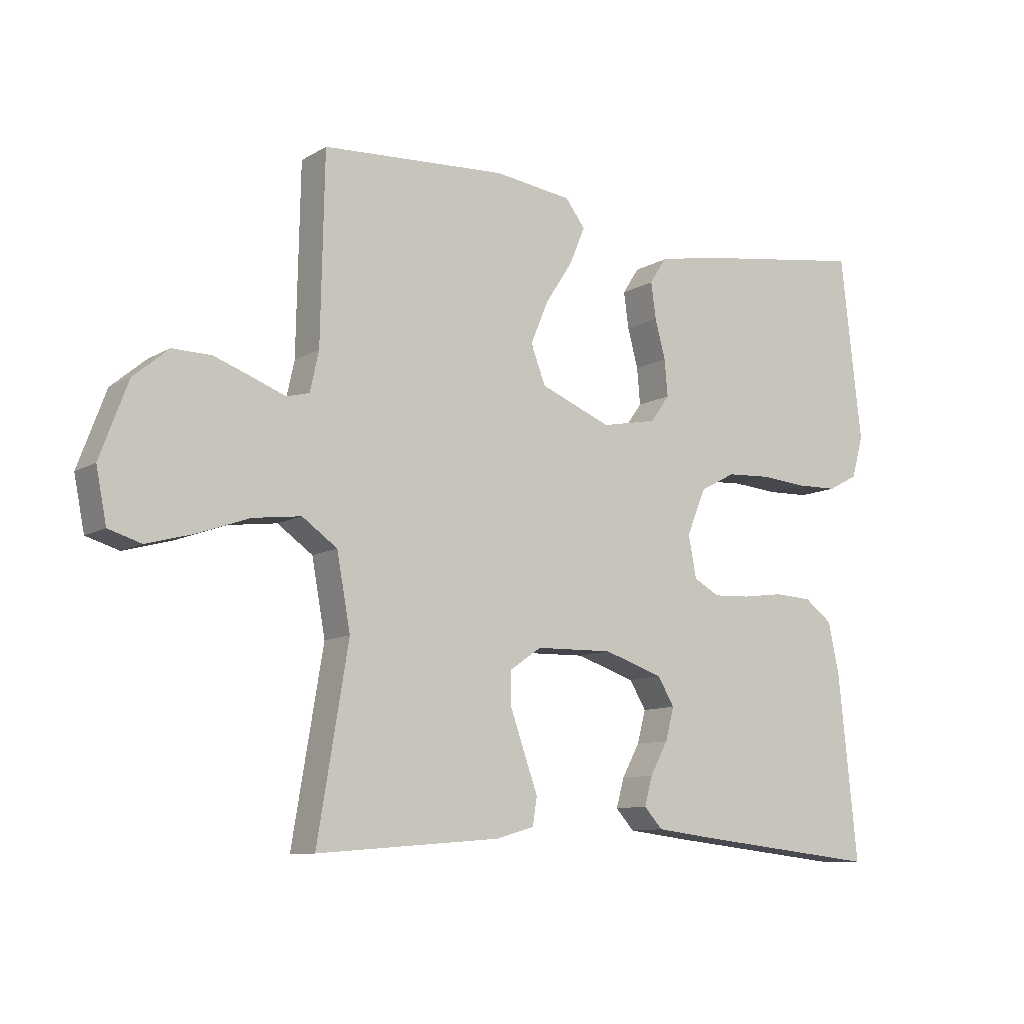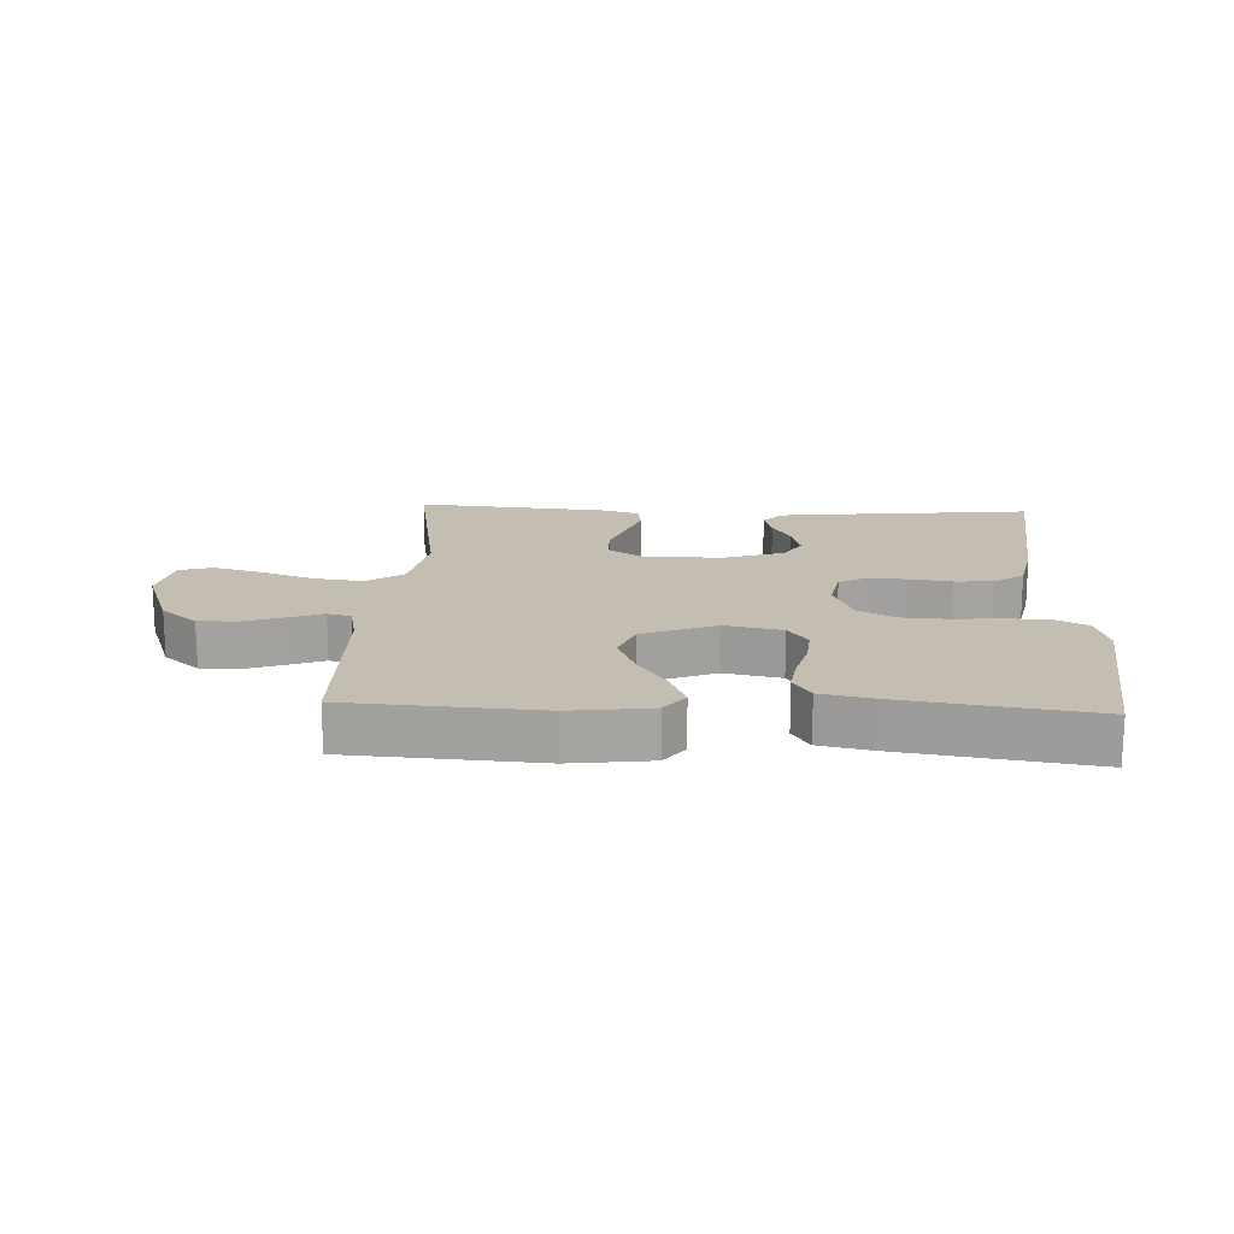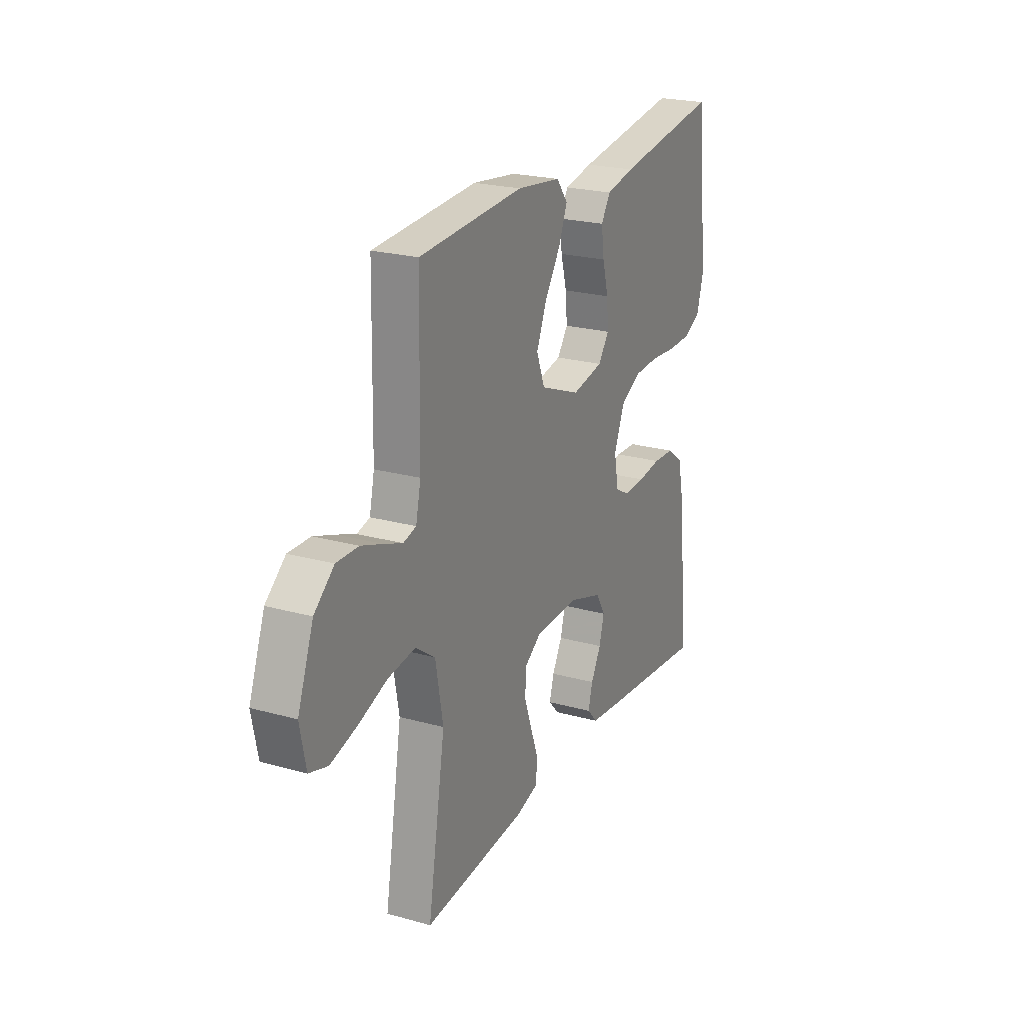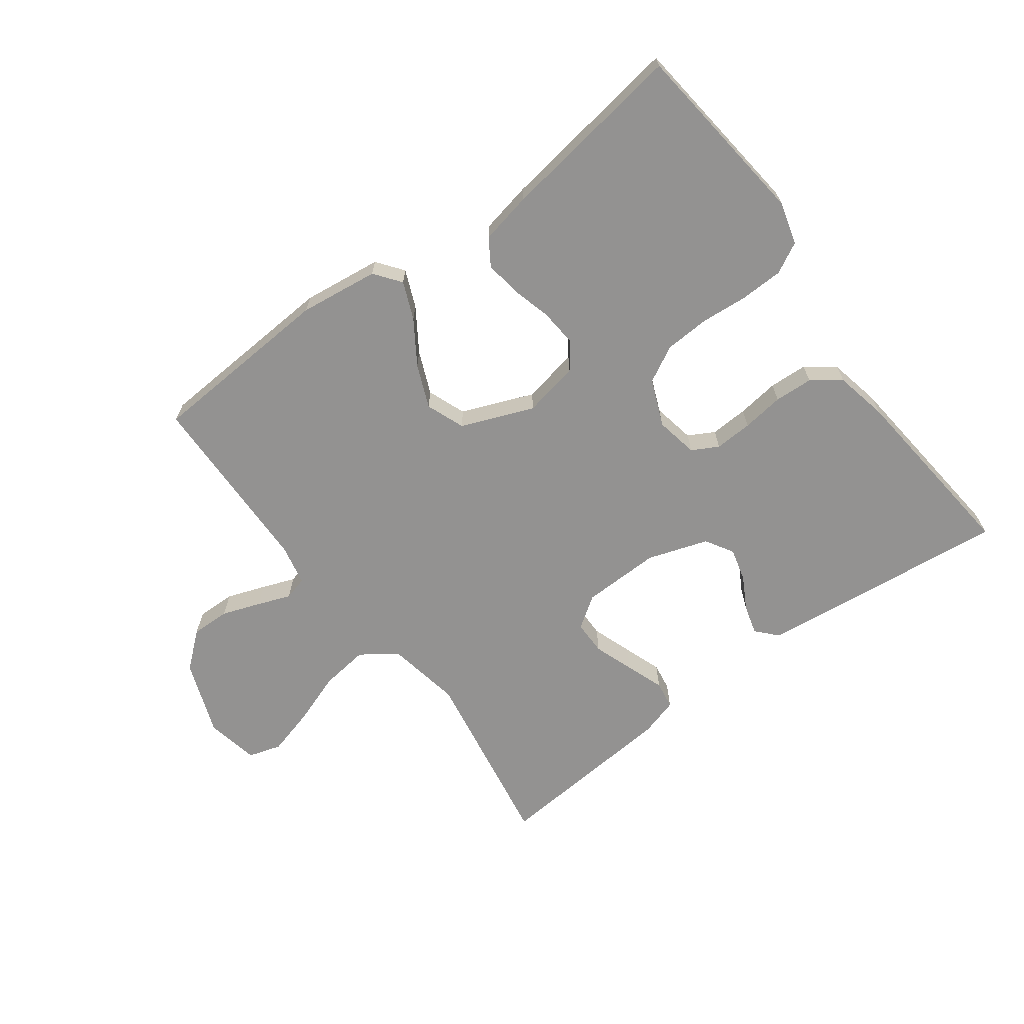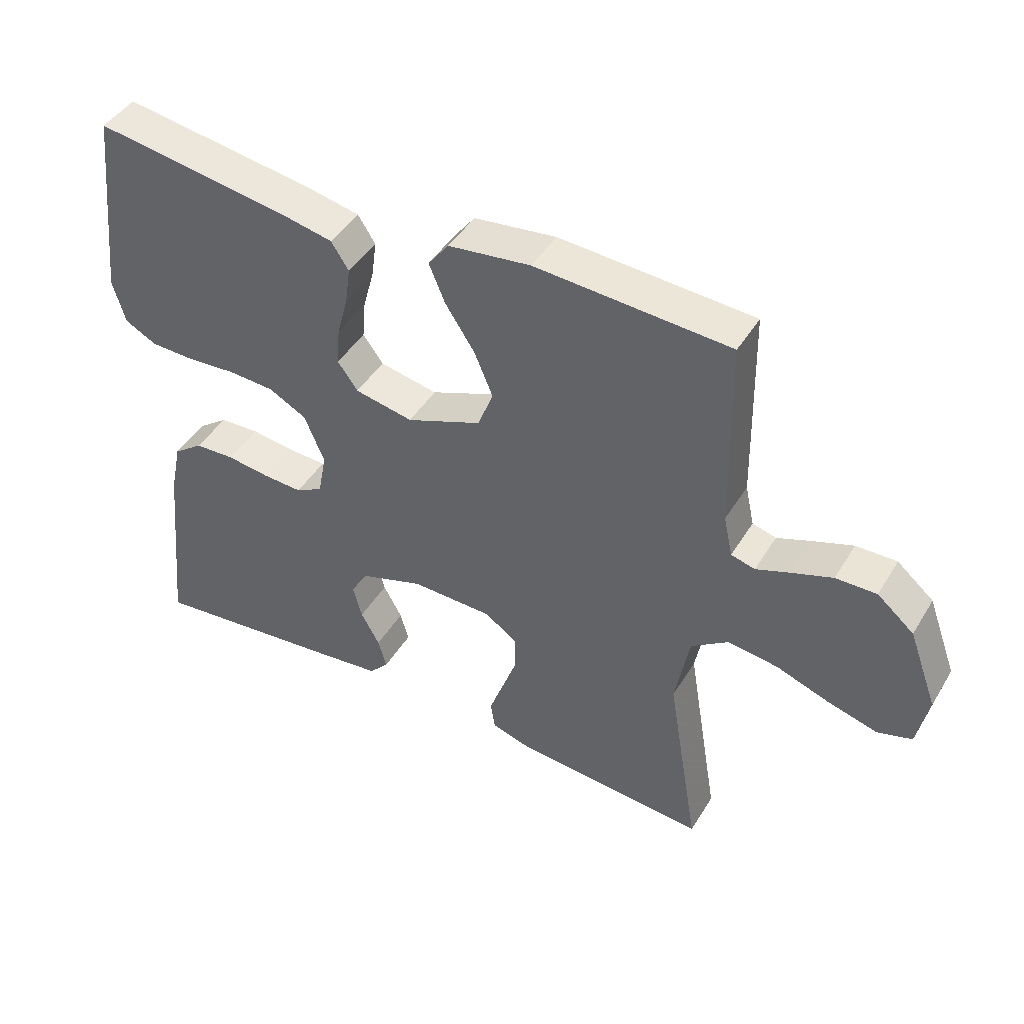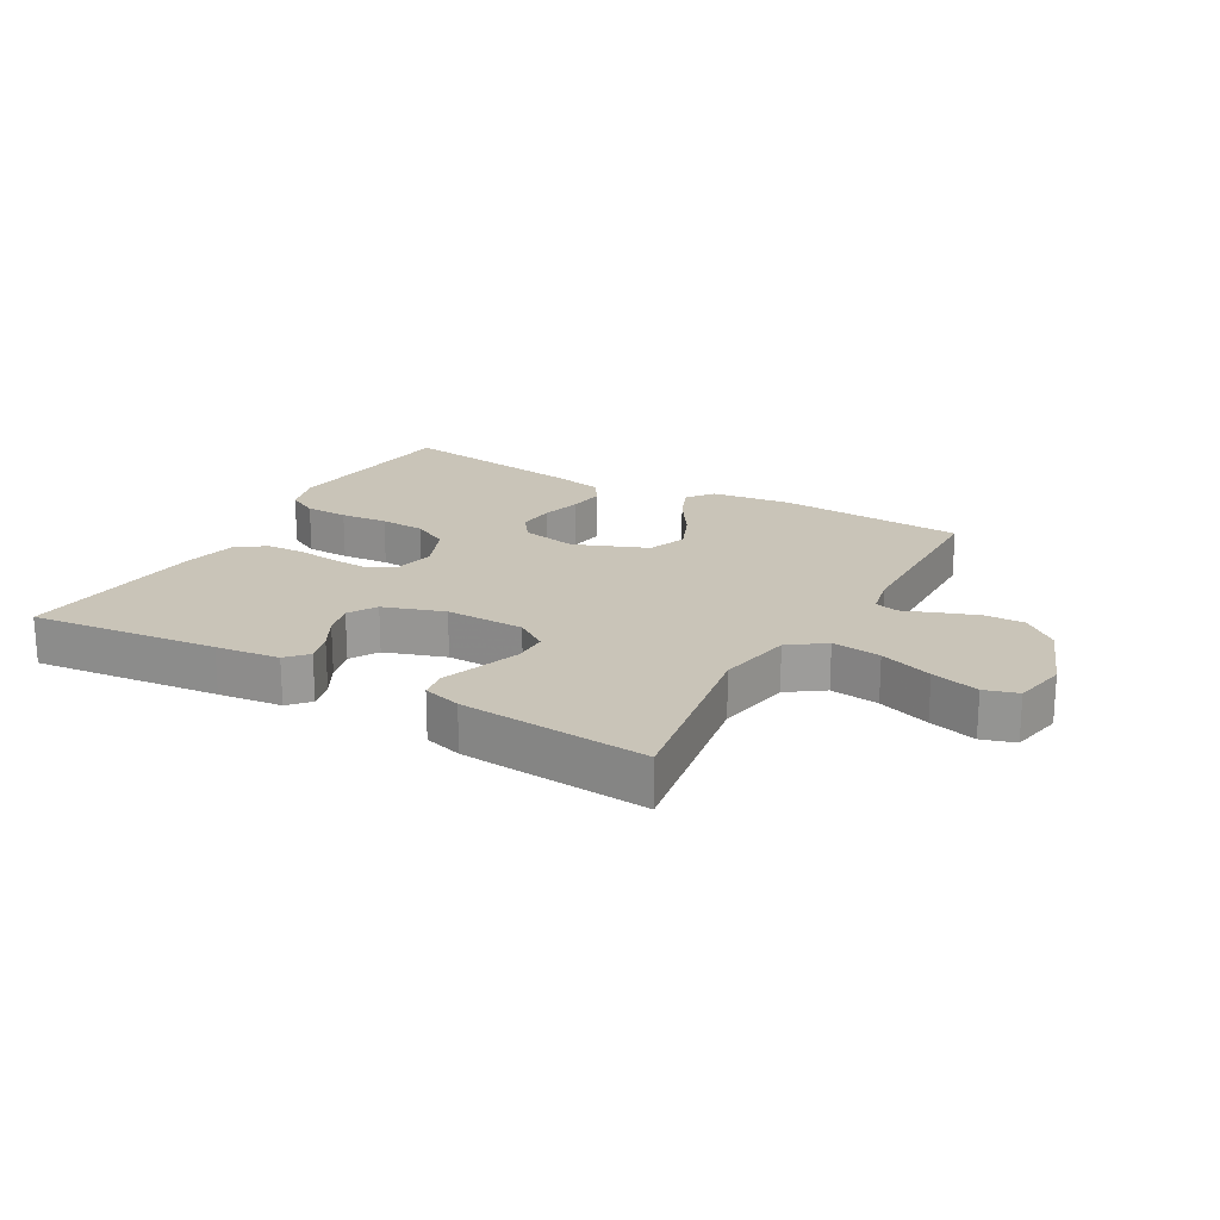
<metadata>
{"format":"obj","ext":"obj","renderer":"f3d","projection":"perspective","resolution":1024,"background":"white","views":[{"elev":-10.1,"azim":-34.8,"up":"+Z"},{"elev":17.2,"azim":2.7,"up":"+Y"},{"elev":22.9,"azim":-64.5,"up":"+Z"},{"elev":-66.5,"azim":36.5,"up":"+Y"},{"elev":44.7,"azim":-150.5,"up":"+Z"},{"elev":20.1,"azim":-150.6,"up":"+Y"}]}
</metadata>
<code>
v -0.5 0.07 -0.5
v -0.45 0.07 -0.2
v -0.472 0.07 -0.08
v -0.529 0.07 -0.04
v -0.607 0.07 -0.05
v -0.691 0.07 -0.08
v -0.767 0.07 -0.101
v -0.82 0.07 -0.085
v -0.837 0.07 0
v -0.792 0.07 0.121
v -0.735 0.07 0.169
v -0.672 0.07 0.168
v -0.61 0.07 0.146
v -0.557 0.07 0.126
v -0.52 0.07 0.136
v -0.506 0.07 0.2
v -0.5 0.07 0.5
v -0.2 0.07 0.519
v -0.073 0.07 0.503
v -0.041 0.07 0.461
v -0.066 0.07 0.401
v -0.111 0.07 0.332
v -0.14 0.07 0.263
v -0.116 0.07 0.201
v 0 0.07 0.155
v 0.09 0.07 0.173
v 0.121 0.07 0.216
v 0.116 0.07 0.275
v 0.099 0.07 0.338
v 0.091 0.07 0.396
v 0.118 0.07 0.438
v 0.2 0.07 0.455
v 0.5 0.07 0.5
v 0.534 0.07 0.2
v 0.515 0.07 0.132
v 0.466 0.07 0.106
v 0.397 0.07 0.104
v 0.321 0.07 0.11
v 0.249 0.07 0.106
v 0.191 0.07 0.075
v 0.16 0.07 0
v 0.173 0.07 -0.068
v 0.215 0.07 -0.091
v 0.276 0.07 -0.088
v 0.343 0.07 -0.079
v 0.405 0.07 -0.082
v 0.451 0.07 -0.116
v 0.469 0.07 -0.2
v 0.5 0.07 -0.5
v 0.2 0.07 -0.468
v 0.098 0.07 -0.456
v 0.068 0.07 -0.423
v 0.081 0.07 -0.376
v 0.11 0.07 -0.323
v 0.124 0.07 -0.27
v 0.097 0.07 -0.225
v 0 0.07 -0.193
v -0.126 0.07 -0.196
v -0.177 0.07 -0.231
v -0.177 0.07 -0.286
v -0.154 0.07 -0.351
v -0.132 0.07 -0.412
v -0.139 0.07 -0.457
v -0.2 0.07 -0.475
v -0.5 0 -0.5
v -0.45 0 -0.2
v -0.472 0 -0.08
v -0.529 0 -0.04
v -0.607 0 -0.05
v -0.691 0 -0.08
v -0.767 0 -0.101
v -0.82 0 -0.085
v -0.837 0 0
v -0.792 0 0.121
v -0.735 0 0.169
v -0.672 0 0.168
v -0.61 0 0.146
v -0.557 0 0.126
v -0.52 0 0.136
v -0.506 0 0.2
v -0.5 0 0.5
v -0.2 0 0.519
v -0.073 0 0.503
v -0.041 0 0.461
v -0.066 0 0.401
v -0.111 0 0.332
v -0.14 0 0.263
v -0.116 0 0.201
v 0 0 0.155
v 0.09 0 0.173
v 0.121 0 0.216
v 0.116 0 0.275
v 0.099 0 0.338
v 0.091 0 0.396
v 0.118 0 0.438
v 0.2 0 0.455
v 0.5 0 0.5
v 0.534 0 0.2
v 0.515 0 0.132
v 0.466 0 0.106
v 0.397 0 0.104
v 0.321 0 0.11
v 0.249 0 0.106
v 0.191 0 0.075
v 0.16 0 0
v 0.173 0 -0.068
v 0.215 0 -0.091
v 0.276 0 -0.088
v 0.343 0 -0.079
v 0.405 0 -0.082
v 0.451 0 -0.116
v 0.469 0 -0.2
v 0.5 0 -0.5
v 0.2 0 -0.468
v 0.098 0 -0.456
v 0.068 0 -0.423
v 0.081 0 -0.376
v 0.11 0 -0.323
v 0.124 0 -0.27
v 0.097 0 -0.225
v 0 0 -0.193
v -0.126 0 -0.196
v -0.177 0 -0.231
v -0.177 0 -0.286
v -0.154 0 -0.351
v -0.132 0 -0.412
v -0.139 0 -0.457
v -0.2 0 -0.475
f 64 1 2
f 63 64 2
f 62 63 2
f 61 62 2
f 60 61 2 3
f 59 60 3 4
f 58 59 4
f 57 58 4
f 52 53 54
f 51 52 54
f 50 51 54
f 49 50 54
f 48 49 54
f 47 48 54
f 46 47 54
f 45 46 54
f 44 45 54
f 43 44 54 55
f 42 43 55 56
f 36 37 38
f 35 36 38
f 34 35 38
f 33 34 38
f 32 33 38
f 31 32 38
f 30 31 38
f 29 30 38
f 28 29 38
f 27 28 38 39
f 26 27 39 40
f 20 21 22
f 19 20 22
f 18 19 22
f 17 18 22
f 16 17 22
f 15 16 22 23
f 12 13 14
f 11 12 14
f 10 11 14
f 9 10 14
f 8 9 14
f 7 8 14
f 6 7 14
f 5 6 14
f 4 5 14 15
f 15 23 24
f 4 15 24
f 57 4 24
f 57 24 25
f 56 57 25
f 42 56 25
f 41 42 25
f 25 26 40 41
f 66 65 128
f 66 128 127
f 66 127 126
f 66 126 125
f 67 66 125 124
f 68 67 124 123
f 68 123 122
f 68 122 121
f 118 117 116
f 118 116 115
f 118 115 114
f 118 114 113
f 118 113 112
f 118 112 111
f 118 111 110
f 118 110 109
f 118 109 108
f 119 118 108 107
f 120 119 107 106
f 102 101 100
f 102 100 99
f 102 99 98
f 102 98 97
f 102 97 96
f 102 96 95
f 102 95 94
f 102 94 93
f 102 93 92
f 103 102 92 91
f 104 103 91 90
f 86 85 84
f 86 84 83
f 86 83 82
f 86 82 81
f 86 81 80
f 87 86 80 79
f 78 77 76
f 78 76 75
f 78 75 74
f 78 74 73
f 78 73 72
f 78 72 71
f 78 71 70
f 78 70 69
f 79 78 69 68
f 88 87 79
f 88 79 68
f 88 68 121
f 89 88 121
f 89 121 120
f 89 120 106
f 89 106 105
f 105 104 90 89
f 1 65 66 2
f 2 66 67 3
f 3 67 68 4
f 4 68 69 5
f 5 69 70 6
f 6 70 71 7
f 7 71 72 8
f 8 72 73 9
f 9 73 74 10
f 10 74 75 11
f 11 75 76 12
f 12 76 77 13
f 13 77 78 14
f 14 78 79 15
f 15 79 80 16
f 16 80 81 17
f 17 81 82 18
f 18 82 83 19
f 19 83 84 20
f 20 84 85 21
f 21 85 86 22
f 22 86 87 23
f 23 87 88 24
f 24 88 89 25
f 25 89 90 26
f 26 90 91 27
f 27 91 92 28
f 28 92 93 29
f 29 93 94 30
f 30 94 95 31
f 31 95 96 32
f 32 96 97 33
f 33 97 98 34
f 34 98 99 35
f 35 99 100 36
f 36 100 101 37
f 37 101 102 38
f 38 102 103 39
f 39 103 104 40
f 40 104 105 41
f 41 105 106 42
f 42 106 107 43
f 43 107 108 44
f 44 108 109 45
f 45 109 110 46
f 46 110 111 47
f 47 111 112 48
f 48 112 113 49
f 49 113 114 50
f 50 114 115 51
f 51 115 116 52
f 52 116 117 53
f 53 117 118 54
f 54 118 119 55
f 55 119 120 56
f 56 120 121 57
f 57 121 122 58
f 58 122 123 59
f 59 123 124 60
f 60 124 125 61
f 61 125 126 62
f 62 126 127 63
f 63 127 128 64
f 64 128 65 1

</code>
